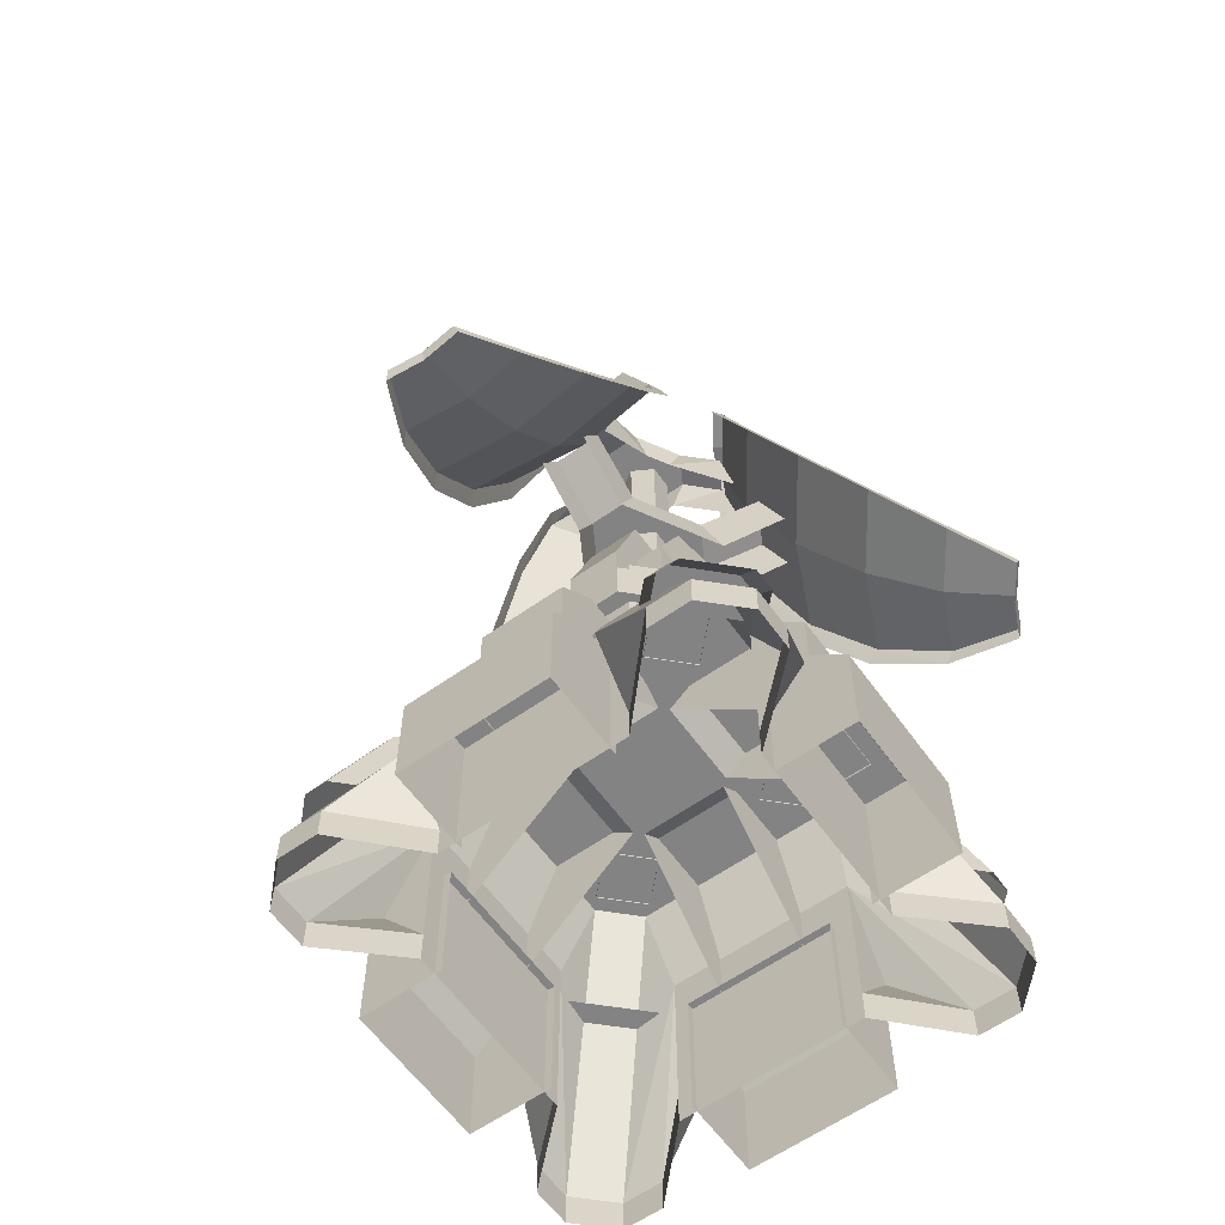
<metadata>
{"format":"obj","ext":"obj","renderer":"f3d","projection":"perspective","resolution":1024,"background":"white","views":[{"elev":-61.2,"azim":-54.3,"up":"+Y"}]}
</metadata>
<code>
o radars
v -1.047 68.45 -1.813
v -2.094 68.45 -1e-06
v -1.047 68.45 1.813
v 1.047 68.45 1.813
v 1.047 68.45 -1.813
v 2.094 68.45 -3e-06
v 1.047 50 -1.813
v 2.094 50 -2e-06
v 1.047 50 1.813
v -1.047 50 1.813
v -2.094 50 -0
v -1.047 50 -1.813
v -6.393 69.77 6.451
v -8.435 62.39 8.429
v -12.53 54.83 9.123
v -18.06 48.25 8.429
v -24.18 43.64 6.451
v -29.95 41.72 3.491
v -6.717 75.85 3.491
v -6.421 75.65 -2e-06
v -6.717 75.85 -3.491
v -6.393 69.77 -6.451
v -8.435 62.39 -8.429
v -12.53 54.83 -9.123
v -18.06 48.25 -8.429
v -29.66 41.51 1e-05
v -29.95 41.72 -3.491
v -24.18 43.64 -6.451
v -30.23 42.74 -3.163
v -24.74 44.67 -5.844
v -18.89 49.16 -7.636
v -13.57 55.54 -8.265
v -9.591 62.83 -7.636
v -7.554 69.92 -5.844
v -7.773 75.73 -3.163
v -7.496 75.54 -0
v -7.042 69.57 -1e-06
v -8.922 62.37 2e-06
v -12.85 55.05 2e-06
v -18.22 48.71 6e-06
v -24.23 44.32 1e-05
v -29.95 42.55 1.3e-05
v -30.23 42.74 3.163
v -24.74 44.67 5.844
v -18.89 49.16 7.636
v -13.57 55.54 8.265
v -9.591 62.83 7.636
v -7.554 69.92 5.844
v -7.773 75.73 3.163
v 1.147 75.73 -8.313
v -1.284 69.92 -9.465
v -1.818 62.83 -12.12
v -0.3714 55.54 -15.89
v 2.834 49.16 -20.18
v 7.311 44.67 -24.35
v 12.38 42.74 -27.76
v 14.98 42.55 -25.94
v 12.12 44.32 -20.99
v 9.112 48.71 -15.78
v 6.424 55.05 -11.13
v 4.461 62.37 -7.726
v 3.521 69.57 -6.099
v 3.748 75.54 -6.491
v 6.626 75.73 -5.15
v 8.839 69.92 -3.62
v 11.41 62.83 -4.488
v 13.94 55.54 -7.622
v 16.06 49.16 -12.54
v 17.43 44.67 -18.51
v 17.86 42.74 -24.6
v 17.68 43.64 -17.71
v 18 41.72 -24.2
v 14.83 41.51 -25.68
v 16.33 48.25 -11.43
v 14.17 54.83 -6.291
v 11.52 62.39 -3.091
v 8.783 69.77 -2.311
v 6.382 75.85 -4.071
v 3.21 75.65 -5.56
v 0.335 75.85 -7.563
v 11.95 41.72 -27.69
v 6.502 43.64 -24.16
v 1.731 48.25 -19.86
v -1.635 54.83 -15.41
v -3.082 62.39 -11.52
v -2.39 69.77 -8.762
v 8.783 69.77 2.311
v 11.52 62.39 3.091
v 14.17 54.83 6.291
v 16.33 48.25 11.43
v 17.68 43.64 17.71
v 18 41.72 24.2
v 6.382 75.85 4.071
v 3.21 75.65 5.56
v 0.335 75.85 7.563
v -2.39 69.77 8.762
v -3.082 62.39 11.52
v -1.635 54.83 15.41
v 1.731 48.25 19.86
v 14.83 41.51 25.68
v 11.95 41.72 27.69
v 6.502 43.64 24.16
v 12.38 42.74 27.76
v 7.311 44.67 24.35
v 2.834 49.16 20.18
v -0.3714 55.54 15.89
v -1.817 62.83 12.12
v -1.284 69.92 9.465
v 1.147 75.73 8.313
v 3.748 75.54 6.491
v 3.521 69.57 6.099
v 4.461 62.37 7.726
v 6.424 55.05 11.13
v 9.112 48.71 15.78
v 12.12 44.32 20.99
v 14.98 42.55 25.94
v 17.86 42.74 24.6
v 17.43 44.67 18.51
v 16.06 49.16 12.54
v 13.94 55.54 7.622
v 11.41 62.83 4.488
v 8.839 69.92 3.62
v 6.626 75.73 5.15
v -10.02 59.51 2.123
v -12.07 55.79 2.123
v -10.02 59.51 -2.123
v -12.07 55.79 -2.123
v 6.85 59.51 7.618
v 7.873 55.79 9.39
v 3.172 59.51 9.741
v 4.195 55.79 11.51
v 0.6036 56.01 5.292
v -4.885 56.01 2.123
v 1.524 51.76 6.886
v -6.726 51.76 2.123
v 3.172 59.51 -9.741
v 4.195 55.79 -11.51
v 6.85 59.51 -7.618
v 7.873 55.79 -9.39
v 4.281 56.01 -3.169
v 0.6036 56.01 -5.292
v -4.885 56.01 -2.123
v 4.281 56.01 3.169
v 5.202 51.76 -4.763
v 1.524 51.76 -6.886
v -6.726 51.76 -2.123
v 5.202 51.76 4.763
v -6.931 69.66 1.48
v -8.1 64.64 1.48
v -6.931 69.66 -1.48
v -8.1 64.64 -1.48
v -3.404 71.55 1.48
v -3.404 71.55 -1.48
v -2.448 68.59 2.032
v -2.448 68.59 -2.032
v 4.747 69.66 5.263
v 5.332 64.64 6.275
v 2.184 69.66 6.742
v 2.769 64.64 7.755
v 0.4206 71.55 3.688
v 2.984 71.55 2.208
v 2.984 68.59 1.104
v -0.5356 68.59 3.136
v 2.184 69.66 -6.742
v 2.769 64.64 -7.755
v 4.747 69.66 -5.263
v 5.332 64.64 -6.275
v 0.4206 71.55 -3.688
v 2.984 71.55 -2.208
v -0.5356 68.59 -3.136
v 2.984 68.59 -1.104
f 171 167 166
f 169 171 166
f 170 164 165
f 170 168 164
f 168 166 164
f 168 169 166
f 163 159 158
f 160 163 158
f 162 156 157
f 162 161 156
f 161 158 156
f 161 160 158
f 155 151 150
f 153 155 150
f 154 148 149
f 154 152 148
f 152 150 148
f 152 153 150
f 169 160 161
f 169 168 160
f 153 152 160
f 168 153 160
f 171 169 161
f 162 171 161
f 153 170 155
f 153 168 170
f 160 154 163
f 160 152 154
f 146 141 145
f 146 142 141
f 143 144 140
f 143 147 144
f 140 139 138
f 140 144 139
f 141 136 137
f 145 141 137
f 141 138 136
f 141 140 138
f 135 134 132
f 133 135 132
f 132 131 130
f 132 134 131
f 143 128 129
f 147 143 129
f 143 130 128
f 143 132 130
f 142 127 126
f 142 146 127
f 133 124 125
f 135 133 125
f 133 126 124
f 133 142 126
f 115 116 117
f 118 115 117
f 114 115 118
f 119 114 118
f 113 114 119
f 120 113 119
f 121 113 120
f 121 112 113
f 122 112 121
f 122 111 112
f 123 111 122
f 123 110 111
f 109 108 111
f 110 109 111
f 108 107 112
f 111 108 112
f 107 106 113
f 112 107 113
f 113 105 114
f 113 106 105
f 114 104 115
f 114 105 104
f 115 103 116
f 115 104 103
f 104 101 103
f 104 102 101
f 103 100 116
f 103 101 100
f 105 102 104
f 105 99 102
f 106 99 105
f 106 98 99
f 97 98 106
f 107 97 106
f 96 97 107
f 108 96 107
f 95 96 108
f 109 95 108
f 94 95 109
f 110 94 109
f 123 94 110
f 123 93 94
f 100 92 117
f 116 100 117
f 92 91 118
f 117 92 118
f 91 90 119
f 118 91 119
f 90 89 120
f 119 90 120
f 120 88 121
f 120 89 88
f 87 121 88
f 87 122 121
f 93 122 87
f 93 123 122
f 80 51 86
f 80 50 51
f 86 52 85
f 86 51 52
f 53 85 52
f 53 84 85
f 83 84 53
f 54 83 53
f 82 83 54
f 55 82 54
f 81 82 55
f 56 81 55
f 73 81 56
f 57 73 56
f 50 79 63
f 50 80 79
f 79 78 64
f 63 79 64
f 78 77 65
f 64 78 65
f 77 76 66
f 65 77 66
f 76 75 67
f 66 76 67
f 67 74 68
f 67 75 74
f 68 71 69
f 68 74 71
f 70 73 57
f 70 72 73
f 69 72 70
f 69 71 72
f 58 70 57
f 58 69 70
f 59 69 58
f 59 68 69
f 60 68 59
f 60 67 68
f 66 67 60
f 61 66 60
f 65 66 61
f 62 65 61
f 64 65 62
f 63 64 62
f 50 62 51
f 50 63 62
f 51 61 52
f 51 62 61
f 52 60 53
f 52 61 60
f 60 59 54
f 53 60 54
f 59 58 55
f 54 59 55
f 58 57 56
f 55 58 56
f 41 42 43
f 44 41 43
f 40 41 44
f 45 40 44
f 39 40 45
f 46 39 45
f 47 39 46
f 47 38 39
f 48 38 47
f 48 37 38
f 49 37 48
f 49 36 37
f 35 34 37
f 36 35 37
f 34 33 38
f 37 34 38
f 33 32 39
f 38 33 39
f 39 31 40
f 39 32 31
f 40 30 41
f 40 31 30
f 41 29 42
f 41 30 29
f 30 27 29
f 30 28 27
f 29 26 42
f 29 27 26
f 31 28 30
f 31 25 28
f 32 25 31
f 32 24 25
f 23 24 32
f 33 23 32
f 22 23 33
f 34 22 33
f 21 22 34
f 35 21 34
f 20 21 35
f 36 20 35
f 49 20 36
f 49 19 20
f 26 18 43
f 42 26 43
f 18 17 44
f 43 18 44
f 17 16 45
f 44 17 45
f 16 15 46
f 45 16 46
f 46 14 47
f 46 15 14
f 13 47 14
f 13 48 47
f 19 48 13
f 19 49 48
f 7 6 5
f 7 8 6
f 8 4 6
f 8 9 4
f 9 3 4
f 9 10 3
f 10 2 3
f 10 11 2
f 11 1 2
f 12 1 11
f 5 1 12
f 12 7 5
f 140 141 132
f 143 140 132
f 142 132 141
f 142 133 132
o cylinder
v -4.176 33.01 -10.08
v -10.08 33.01 -4.176
v -10.08 33.01 4.176
v -4.176 33.01 10.08
v 4.176 33.01 10.08
v 10.08 33.01 4.176
v 10.08 33.01 -4.176
v 4.176 33.01 -10.08
v -4.176 29.17 -10.08
v -10.08 29.17 -4.176
v -10.08 29.17 4.176
v -4.176 29.17 10.08
v 4.176 29.17 10.08
v 10.08 29.17 4.176
v 10.08 29.17 -4.176
v 4.176 29.17 -10.08
f 187 178 186
f 187 179 178
f 186 177 185
f 186 178 177
f 185 176 184
f 185 177 176
f 184 175 183
f 184 176 175
f 175 174 182
f 183 175 182
f 174 173 181
f 182 174 181
f 173 172 180
f 181 173 180
f 180 172 187
f 187 172 179
f 178 176 177
f 178 175 176
f 179 173 174
f 179 172 173
f 174 175 178
f 179 174 178
o base
v 13.88 15.65 7.768
v 16.71 2.788 19.69
v 19.69 2.788 16.71
v 19.69 2.788 13.22
v 17.79 7.897 7.768
v 13.88 2.788 7.768
v 7.768 7.897 17.79
v 13.22 2.788 19.69
v 16.71 2e-06 19.69
v 19.69 1e-06 16.71
v 19.69 3e-06 13.22
v 13.88 3e-06 7.768
v 13.22 3e-06 19.69
v 13.88 2e-06 -7.768
v 19.69 1e-06 -13.22
v 7.768 2e-06 -13.88
v 13.22 1e-06 -19.69
v 16.71 -0 -19.69
v 19.69 -0 -16.71
v 13.88 2.788 -7.768
v 19.69 2.788 -13.22
v 17.79 7.897 -7.768
v 7.768 2.788 -13.88
v 7.768 7.897 -17.79
v 13.22 2.788 -19.69
v 16.71 2.788 -19.69
v 11.38 22.35 -8.574
v 19.69 2.788 -16.71
v 7.768 15.65 -13.88
v 13.88 15.65 -7.768
v 8.574 22.35 -11.38
v -11.38 22.35 -8.574
v -7.768 15.65 -13.88
v -13.88 15.65 7.768
v -13.88 15.65 -7.768
v -13.88 2.788 7.768
v -8.574 22.35 11.38
v -16.71 2.788 -19.69
v -8.574 22.35 -11.38
v -11.38 22.35 8.574
v -19.69 2.788 -16.71
v -19.69 2.788 -13.22
v -17.79 7.897 -7.768
v -13.88 2.788 -7.768
v -7.768 7.897 -17.79
v -13.22 2.788 -19.69
v -7.768 2.788 -13.88
v -16.71 -0 -19.69
v -19.69 -0 -16.71
v -19.69 1e-06 -13.22
v -13.88 2e-06 -7.768
v -13.88 4e-06 7.768
v -13.22 1e-06 -19.69
v -7.768 2e-06 -13.88
v -19.69 3e-06 13.22
v 7.768 4e-06 13.88
v -7.768 3e-06 13.88
v -13.22 3e-06 19.69
v -16.71 2e-06 19.69
v -19.69 1e-06 16.71
v -13.71 11.44 -3.603
v -13.71 11.44 3.603
v -16.06 11.44 3.603
v -16.06 11.44 -3.603
v -13.27 0 -6.243
v -13.27 1e-06 6.243
v -20.37 1e-06 6.243
v -20.37 0 -6.243
v -13.27 11.62 -6.243
v -13.27 11.62 6.243
v -17.28 11.62 -6.243
v -17.28 11.62 6.243
v -20.37 8.534 6.243
v -20.37 8.534 -6.243
v -8.775 24.77 -3.603
v -8.775 24.77 3.603
v -4.19 20.71 3.603
v -16.06 21.48 3.603
v -16.06 21.48 -3.603
v -4.19 20.71 -3.603
v -12.77 24.77 -3.603
v -12.77 24.77 3.603
v -3.603 24.77 -12.77
v 3.603 24.77 -12.77
v 3.603 21.48 -16.06
v -3.603 21.48 -16.06
v -3.603 24.77 -8.775
v 3.603 24.77 -8.775
v 3.603 20.71 -4.19
v 6.243 8.534 -20.37
v -6.243 8.534 -20.37
v -6.243 11.62 -17.28
v 6.243 11.62 -17.28
v -6.243 11.62 -13.27
v 6.243 11.62 -13.27
v 6.243 -0 -20.37
v -6.243 -0 -20.37
v -6.243 0 -13.27
v 6.243 0 -13.27
v -3.603 20.71 -4.19
v 3.603 11.44 -16.06
v -3.603 11.44 -16.06
v -3.603 11.44 -13.71
v 3.603 11.44 -13.71
v 13.71 11.44 3.603
v 13.71 11.44 -3.603
v 16.06 11.44 -3.603
v 16.06 11.44 3.603
v 13.27 1e-06 6.243
v 13.27 0 -6.243
v 20.37 0 -6.243
v 20.37 1e-06 6.243
v 13.27 11.62 6.243
v 13.27 11.62 -6.243
v 17.28 11.62 6.243
v 17.28 11.62 -6.243
v 20.37 8.534 -6.243
v 20.37 8.534 6.243
v 8.775 24.77 3.603
v 8.775 24.77 -3.603
v 4.19 20.71 -3.603
v 16.06 21.48 -3.603
v 16.06 21.48 3.603
v 4.19 20.71 3.603
v 12.77 24.77 3.603
v 12.77 24.77 -3.603
v -19.69 2.788 13.22
v -17.79 7.897 7.768
v 3.603 24.77 12.77
v -3.603 24.77 12.77
v -3.603 20.71 4.19
v -3.603 21.48 16.06
v 3.603 21.48 16.06
v 3.603 24.77 8.775
v -3.603 24.77 8.775
v -7.768 2.788 13.88
v -7.768 7.897 17.79
v -13.22 2.788 19.69
v -16.71 2.788 19.69
v 8.574 22.35 11.38
v -19.69 2.788 16.71
v 11.38 22.35 8.574
v 7.768 2.788 13.88
v -7.768 15.65 13.88
v 7.768 15.65 13.88
v -6.243 8.534 20.37
v 6.243 8.534 20.37
v 6.243 11.62 17.28
v -6.243 11.62 17.28
v 6.243 11.62 13.27
v -6.243 11.62 13.27
v -6.243 2e-06 20.37
v 6.243 2e-06 20.37
v 6.243 1e-06 13.27
v -6.243 1e-06 13.27
v 3.603 20.71 4.19
v -3.603 11.44 16.06
v 3.603 11.44 16.06
v 3.603 11.44 13.71
v -3.603 11.44 13.71
v -16.32 14.4 -10.82
v -16.32 14.4 -12.71
v -12.71 14.4 -16.32
v -10.82 14.4 -16.32
v -13.74 7.522 -19.24
v -15.63 7.522 -19.24
v -19.24 7.522 -15.63
v -19.24 7.522 -13.74
v -14.8 14.4 -9.307
v -9.307 14.4 -14.8
v -17.79 7.522 -12.29
v -12.29 7.522 -17.79
v -10.82 14.4 16.32
v -12.71 14.4 16.32
v -16.32 14.4 12.71
v -16.32 14.4 10.82
v -19.24 7.522 13.74
v -19.24 7.522 15.63
v -15.63 7.522 19.24
v -13.74 7.522 19.24
v -9.307 14.4 14.8
v -14.8 14.4 9.307
v -12.29 7.522 17.79
v -17.79 7.522 12.29
v 16.32 14.4 10.82
v 16.32 14.4 12.71
v 12.71 14.4 16.32
v 10.82 14.4 16.32
v 13.74 7.522 19.24
v 15.63 7.522 19.24
v 19.24 7.522 15.63
v 19.24 7.522 13.74
v 14.8 14.4 9.307
v 9.307 14.4 14.8
v 17.79 7.522 12.29
v 12.29 7.522 17.79
v 10.82 14.4 -16.32
v 12.71 14.4 -16.32
v 16.32 14.4 -12.71
v 16.32 14.4 -10.82
v 19.24 7.522 -13.74
v 19.24 7.522 -15.63
v 15.63 7.522 -19.24
v 13.74 7.522 -19.24
v 9.307 14.4 -14.8
v 14.8 14.4 -9.307
v 12.29 7.522 -17.79
v 17.79 7.522 -12.29
v -10.58 26.2 7.62
v -7.62 26.2 10.58
v -4.662 24.27 7.62
v -7.62 24.27 4.662
v -10.58 22.25 7.62
v -7.62 22.25 10.58
v -4.662 22.25 7.62
v -7.62 22.25 4.662
v 7.62 26.2 10.58
v 10.58 26.2 7.62
v 7.62 24.27 4.662
v 4.662 24.27 7.62
v 7.62 22.25 10.58
v 10.58 22.25 7.62
v 7.62 22.25 4.662
v 4.662 22.25 7.62
v 10.58 26.2 -7.62
v 7.62 26.2 -10.58
v 4.662 24.27 -7.62
v 7.62 24.27 -4.662
v 10.58 22.25 -7.62
v 7.62 22.25 -10.58
v 4.662 22.25 -7.62
v 7.62 22.25 -4.662
v -7.62 26.2 -10.58
v -10.58 26.2 -7.62
v -7.62 24.27 -4.662
v -4.662 24.27 -7.62
v -7.62 22.25 -10.58
v -10.58 22.25 -7.62
v -7.62 22.25 -4.662
v -4.662 22.25 -7.62
f 420 421 422
f 423 420 422
f 423 422 426
f 427 423 426
f 422 421 425
f 426 422 425
f 421 420 424
f 425 421 424
f 423 424 420
f 423 427 424
f 415 413 414
f 415 412 413
f 415 414 418
f 419 415 418
f 414 413 417
f 418 414 417
f 417 412 416
f 417 413 412
f 415 416 412
f 415 419 416
f 407 405 406
f 407 404 405
f 407 406 410
f 411 407 410
f 406 405 409
f 410 406 409
f 409 404 408
f 409 405 404
f 407 408 404
f 407 411 408
f 399 397 398
f 399 396 397
f 399 398 402
f 403 399 402
f 398 397 401
f 402 398 401
f 401 396 400
f 401 397 396
f 399 400 396
f 399 403 400
f 395 388 387
f 393 395 387
f 384 394 392
f 384 391 394
f 390 386 389
f 390 385 386
f 386 388 389
f 386 387 388
f 385 390 391
f 384 385 391
f 387 385 384
f 387 386 385
f 393 384 392
f 393 387 384
f 383 376 375
f 381 383 375
f 372 382 380
f 372 379 382
f 373 374 377
f 378 373 377
f 374 376 377
f 374 375 376
f 373 378 379
f 372 373 379
f 375 373 372
f 375 374 373
f 381 372 380
f 381 375 372
f 371 364 363
f 369 371 363
f 360 370 368
f 360 367 370
f 361 362 365
f 366 361 365
f 362 364 365
f 362 363 364
f 361 366 367
f 360 361 367
f 363 361 360
f 363 362 361
f 369 360 368
f 369 363 360
f 359 352 351
f 357 359 351
f 348 358 356
f 348 355 358
f 354 350 353
f 354 349 350
f 350 352 353
f 350 351 352
f 349 354 355
f 348 349 355
f 351 349 348
f 351 350 349
f 357 348 356
f 357 351 348
f 346 320 345
f 346 343 320
f 319 344 345
f 320 319 345
f 335 337 338
f 336 335 338
f 341 334 340
f 341 335 334
f 334 339 340
f 334 333 339
f 333 336 338
f 342 333 338
f 336 334 335
f 336 333 334
f 331 332 327
f 224 331 327
f 331 323 330
f 332 331 330
f 317 321 322
f 317 316 321
f 319 320 316
f 317 319 316
f 347 344 319
f 318 347 319
f 318 321 343
f 318 322 321
f 328 326 224
f 227 328 224
f 311 307 308
f 311 306 307
f 292 295 310
f 311 292 310
f 312 309 313
f 312 310 309
f 312 307 306
f 312 313 307
f 302 304 303
f 302 305 304
f 305 302 300
f 296 305 300
f 304 299 298
f 304 305 299
f 297 304 298
f 297 303 304
f 302 301 300
f 302 303 301
f 309 295 294
f 309 310 295
f 293 309 294
f 293 308 309
f 290 273 289
f 290 287 273
f 272 288 289
f 273 272 289
f 280 281 282
f 280 279 281
f 285 278 284
f 285 279 278
f 278 283 284
f 278 277 283
f 277 280 282
f 286 277 282
f 280 278 279
f 280 277 278
f 271 274 275
f 271 270 274
f 272 273 270
f 271 272 270
f 291 288 272
f 276 291 272
f 276 274 287
f 276 275 274
f 267 263 264
f 267 262 263
f 248 251 266
f 267 248 266
f 266 265 269
f 268 266 269
f 268 263 262
f 268 269 263
f 258 260 259
f 258 261 260
f 261 258 256
f 252 261 256
f 260 255 254
f 260 261 255
f 253 260 254
f 253 259 260
f 258 257 256
f 258 259 257
f 266 251 250
f 265 266 250
f 249 265 250
f 249 264 265
f 328 247 246
f 326 328 246
f 325 245 244
f 323 325 244
f 323 244 243
f 330 323 243
f 223 239 242
f 314 223 242
f 328 242 247
f 328 314 242
f 326 246 245
f 325 326 245
f 221 328 227
f 221 314 328
f 326 325 331
f 224 326 331
f 228 229 222
f 219 228 222
f 220 225 226
f 220 233 225
f 228 236 237
f 229 228 237
f 225 240 235
f 225 233 240
f 233 241 240
f 233 234 241
f 231 238 239
f 223 231 239
f 229 237 238
f 231 229 238
f 225 235 236
f 228 225 236
f 226 228 219
f 226 225 228
f 221 231 223
f 221 222 231
f 222 221 227
f 219 222 227
f 218 220 226
f 218 216 220
f 220 210 234
f 220 216 210
f 214 213 218
f 214 215 213
f 215 206 205
f 213 215 205
f 212 204 203
f 210 212 203
f 210 203 241
f 234 210 241
f 208 201 202
f 208 207 201
f 215 202 206
f 215 208 202
f 213 205 204
f 212 213 204
f 217 215 214
f 217 208 215
f 213 212 216
f 218 213 216
f 191 188 190
f 190 188 329
f 332 189 327
f 332 195 189
f 190 197 198
f 191 190 198
f 189 200 196
f 189 195 200
f 195 243 200
f 195 330 243
f 193 199 201
f 207 193 201
f 191 198 199
f 193 191 199
f 189 196 197
f 190 189 197
f 189 190 329
f 327 189 329
f 217 193 207
f 217 188 193
f 188 217 214
f 329 188 214
f 214 218 327
f 329 214 327
f 327 226 224
f 327 218 226
f 227 226 219
f 227 224 226
f 307 309 308
f 307 313 309
f 275 272 271
f 275 276 272
f 266 262 267
f 266 268 262
f 320 321 316
f 320 343 321
f 273 274 270
f 273 287 274
f 263 265 264
f 263 269 265
f 322 319 317
f 322 318 319
f 310 306 311
f 310 312 306
f 330 194 332
f 193 188 192
f 192 191 193
f 195 194 330
f 332 194 195
f 188 191 192
f 216 212 211
f 217 209 208
f 208 209 207
f 211 212 210
f 211 210 216
f 207 209 217
f 234 232 220
f 230 231 222
f 230 229 231
f 233 232 234
f 220 232 233
f 222 229 230
f 331 325 324
f 221 315 314
f 259 253 257
f 261 252 255
f 277 286 283
f 279 285 281
f 303 297 301
f 305 296 299
f 314 315 223
f 324 325 323
f 324 323 331
f 223 315 221
f 333 342 339
f 335 341 337
o turret
v 2.229 36.1 7.605
v -2.229 36.1 7.605
v 2.229 36.1 2.229
v 2.229 50.11 2.229
v -2.229 50.11 4.782
v 2.229 50.11 4.782
v 2.229 41.73 7.605
v -2.229 41.73 7.605
v -7.605 36.1 2.229
v -7.605 36.1 -2.229
v -2.229 36.1 -2.229
v -2.229 36.1 2.229
v -2.229 50.11 -2.229
v -2.229 50.11 2.229
v -4.782 50.11 -2.229
v -4.782 50.11 2.229
v -7.605 41.73 2.229
v -7.605 41.73 -2.229
v -2.229 36.1 -7.605
v 2.229 36.1 -7.605
v 2.229 36.1 -2.229
v 2.229 50.11 -2.229
v 2.229 50.11 -4.782
v -2.229 50.11 -4.782
v -2.229 41.73 -7.605
v 2.229 41.73 -7.605
v 7.605 36.1 -2.229
v 7.605 36.1 2.229
v 4.782 50.11 2.229
v 4.782 50.11 -2.229
v 7.605 41.73 -2.229
v 7.605 41.73 2.229
v 4.498 22.93 -4.498
v 4.498 22.93 4.498
v -4.498 22.93 4.498
v -4.498 22.93 -4.498
v 4.498 39.69 -4.498
v 4.498 39.69 4.498
v -4.498 39.69 4.498
v -4.498 39.69 -4.498
v -8.997 27.43 -4.498
v -8.997 34.75 -4.498
v -8.997 27.43 4.498
v -8.997 34.75 4.498
v -4.498 27.43 -8.997
v -4.498 34.75 -8.997
v 4.498 27.43 -8.997
v 4.498 34.75 -8.997
v 8.997 27.43 -4.498
v 8.997 34.75 -4.498
v 8.997 27.43 4.498
v 8.997 34.75 4.498
v -4.498 27.43 8.997
v -4.498 34.75 8.997
v 4.498 27.43 8.997
v 4.498 34.75 8.997
v 4.498 45.01 -4.498
v -4.498 45.01 -4.498
v -4.498 45.01 4.498
v 4.498 45.01 4.498
v -8.997 28.88 -4.498
v -8.997 33.3 -4.498
v -8.997 28.88 4.498
v -8.997 33.3 4.498
v -4.498 28.88 -8.997
v -4.498 33.3 -8.997
v 4.498 28.88 -8.997
v 4.498 33.3 -8.997
v 8.997 28.88 -4.498
v 8.997 33.3 -4.498
v 8.997 28.88 4.498
v 8.997 33.3 4.498
v -4.498 28.88 8.997
v -4.498 33.3 8.997
v 4.498 28.88 8.997
v 4.498 33.3 8.997
f 435 439 429
f 433 430 431
f 445 438 437
f 443 439 441
f 453 448 447
f 451 438 440
f 459 430 455
f 457 448 449
f 466 471 481
f 462 480 470
f 461 478 482
f 465 483 479
f 464 477 475
f 460 474 476
f 467 473 469
f 463 468 472
f 440 441 431
f 440 431 449
f 492 488 496
f 492 496 494
f 488 490 496
f 490 498 496
f 490 500 502
f 490 502 498
f 489 469 473
f 489 473 493
f 468 488 492
f 468 492 472
f 495 475 497
f 475 477 497
f 474 494 476
f 494 496 476
f 499 479 503
f 479 483 503
f 478 498 482
f 498 502 482
f 501 481 491
f 481 471 491
f 480 500 470
f 500 490 470
f 503 483 501
f 483 481 501
f 482 502 480
f 502 500 480
f 497 477 499
f 477 479 499
f 476 496 478
f 496 498 478
f 494 474 472
f 494 472 492
f 475 495 493
f 475 493 473
f 491 471 489
f 471 469 489
f 470 490 488
f 470 488 468
f 484 485 487
f 485 486 487
f 465 464 484
f 465 484 487
f 466 465 487
f 466 487 486
f 467 466 486
f 467 486 485
f 464 467 485
f 464 485 484
f 462 461 482
f 462 482 480
f 465 466 481
f 465 481 483
f 461 460 476
f 461 476 478
f 464 465 479
f 464 479 477
f 460 463 472
f 460 472 474
f 467 464 475
f 467 475 473
f 463 462 470
f 463 470 468
f 466 467 471
f 467 469 471
f 456 459 457
f 459 458 457
f 458 454 448
f 458 448 457
f 430 459 431
f 459 456 431
f 455 454 458
f 455 458 459
f 456 457 449
f 456 449 431
f 450 453 451
f 453 452 451
f 452 446 438
f 452 438 451
f 448 453 449
f 453 450 449
f 447 446 452
f 447 452 453
f 450 451 440
f 450 440 449
f 442 445 443
f 445 444 443
f 444 436 439
f 444 439 443
f 438 445 440
f 445 442 440
f 437 436 444
f 437 444 445
f 442 443 441
f 442 441 440
f 432 435 433
f 435 434 433
f 434 428 430
f 434 430 433
f 439 435 441
f 435 432 441
f 429 428 434
f 429 434 435
f 432 433 431
f 432 431 441

</code>
